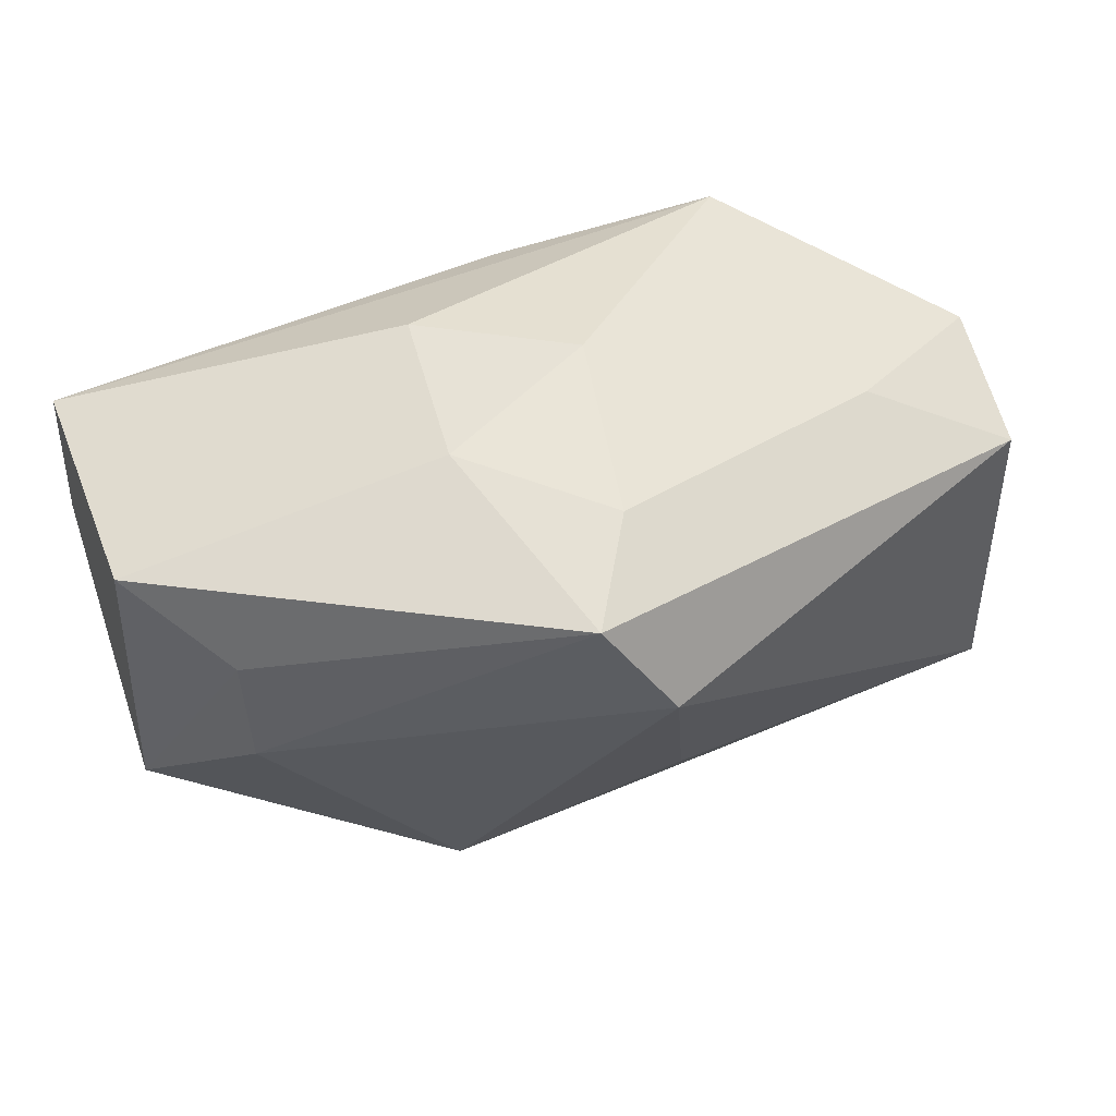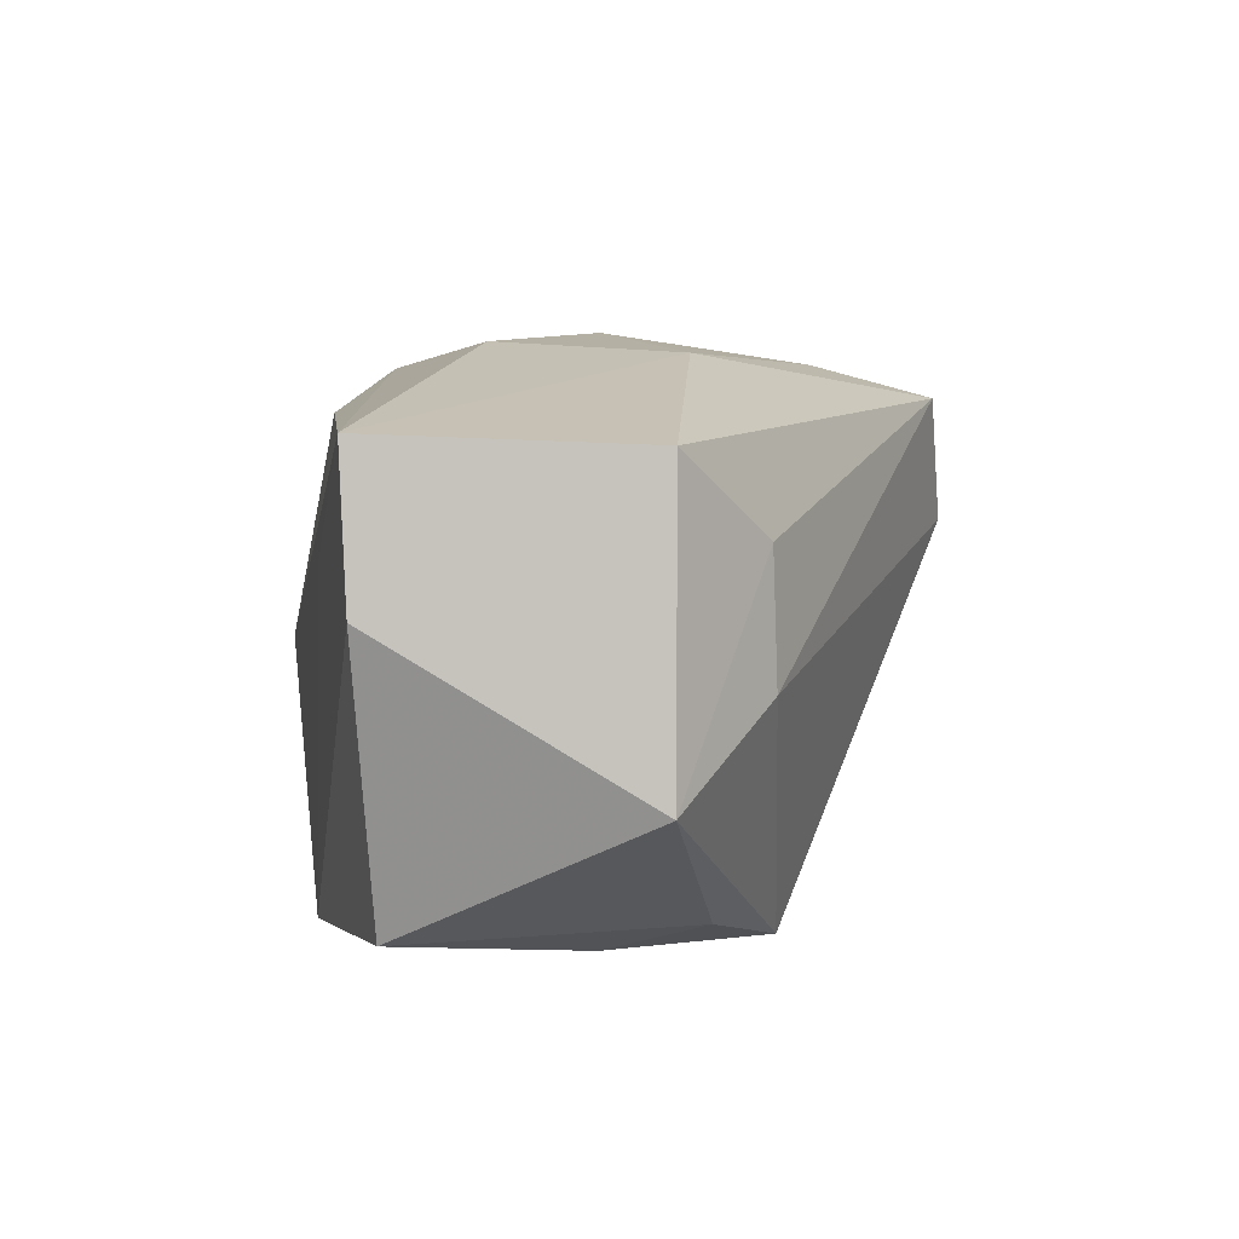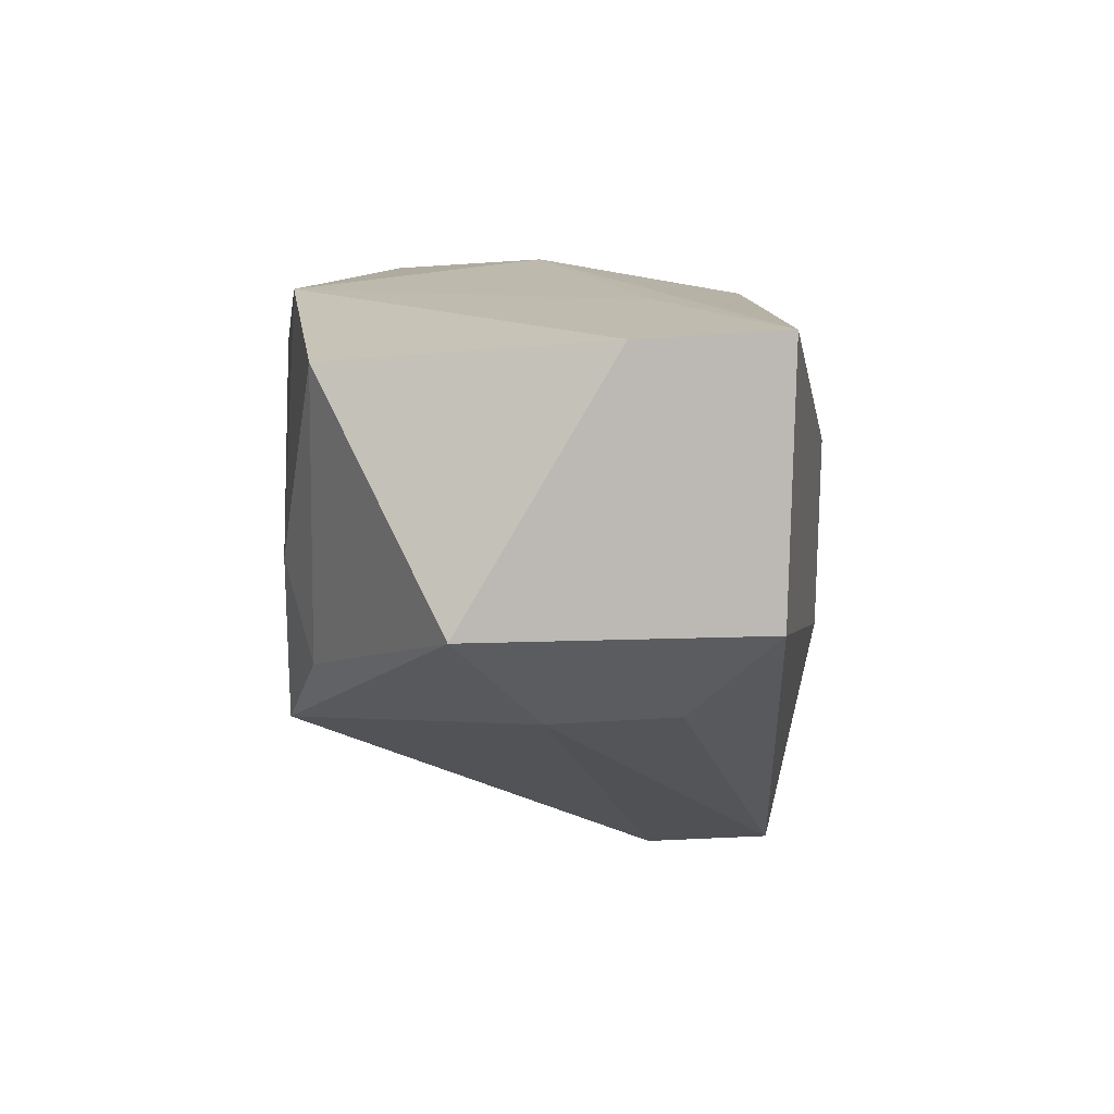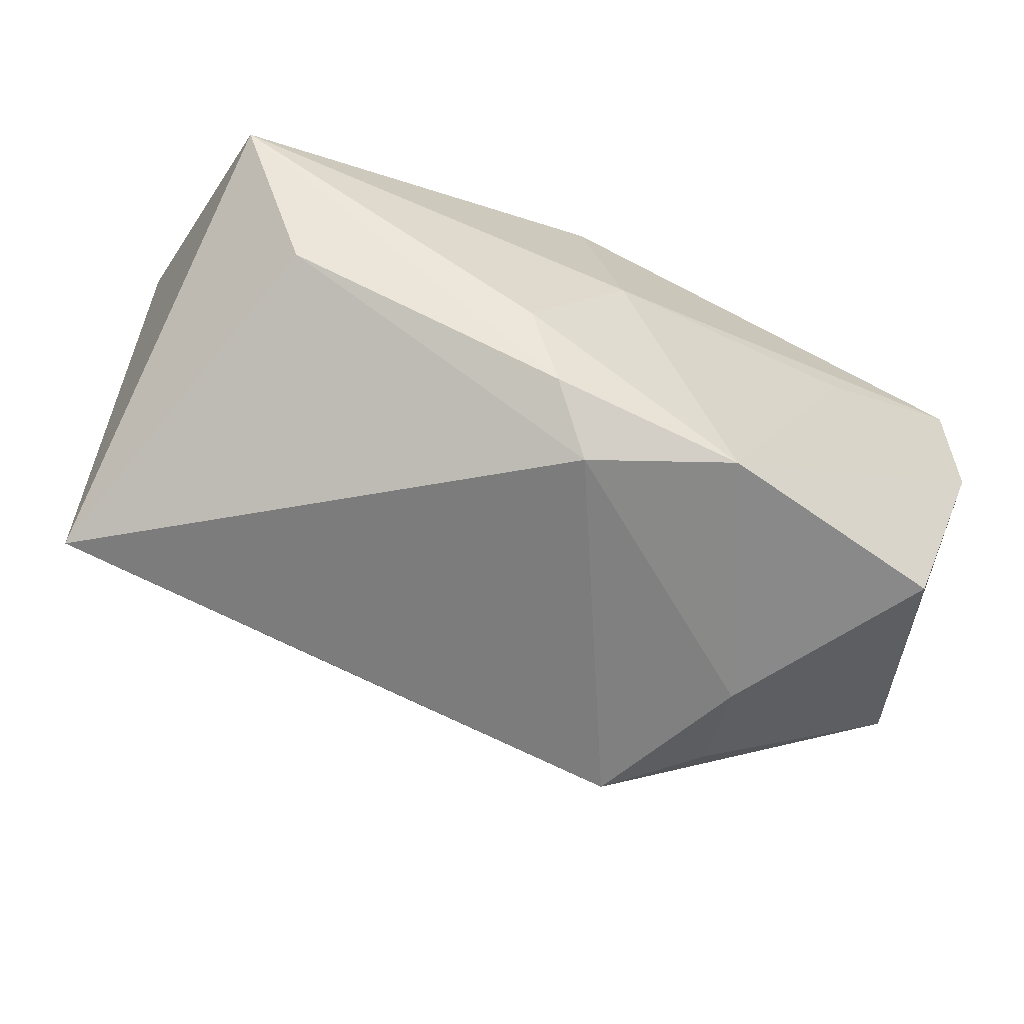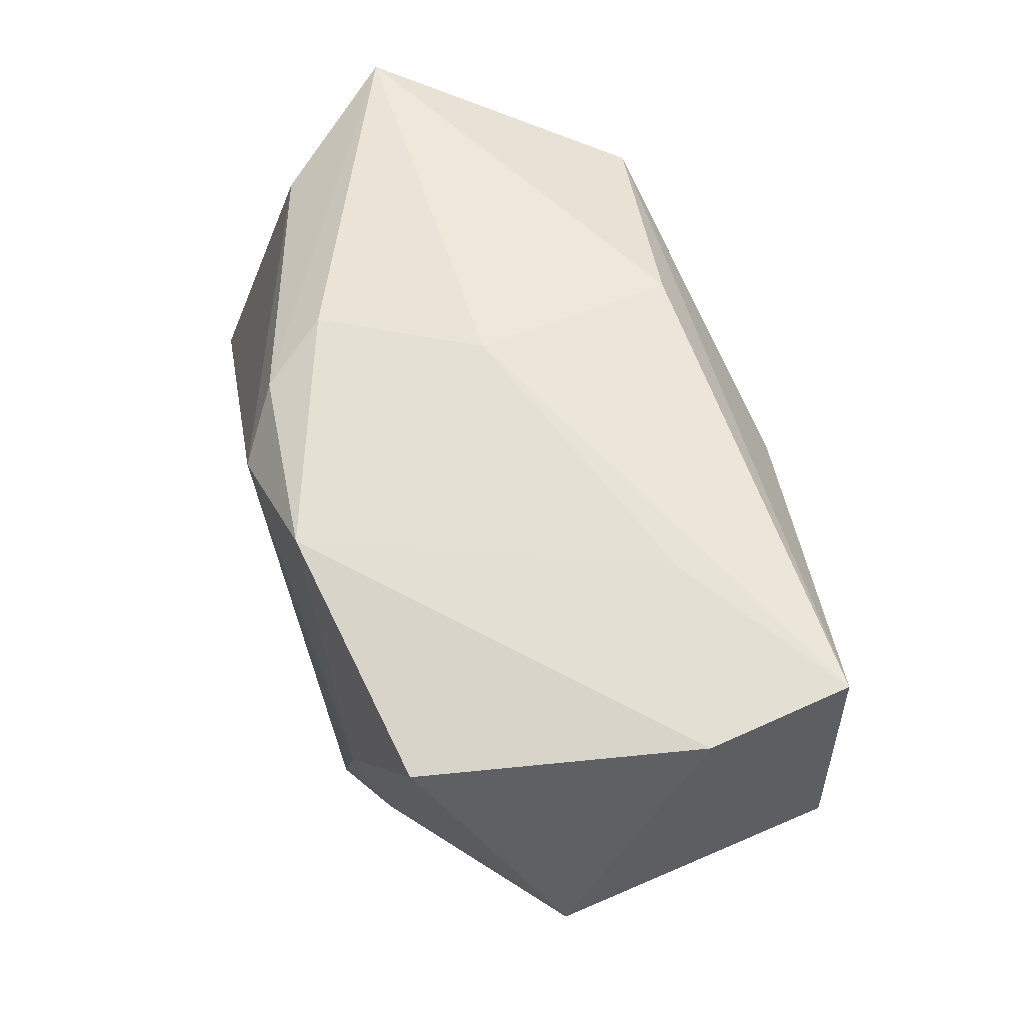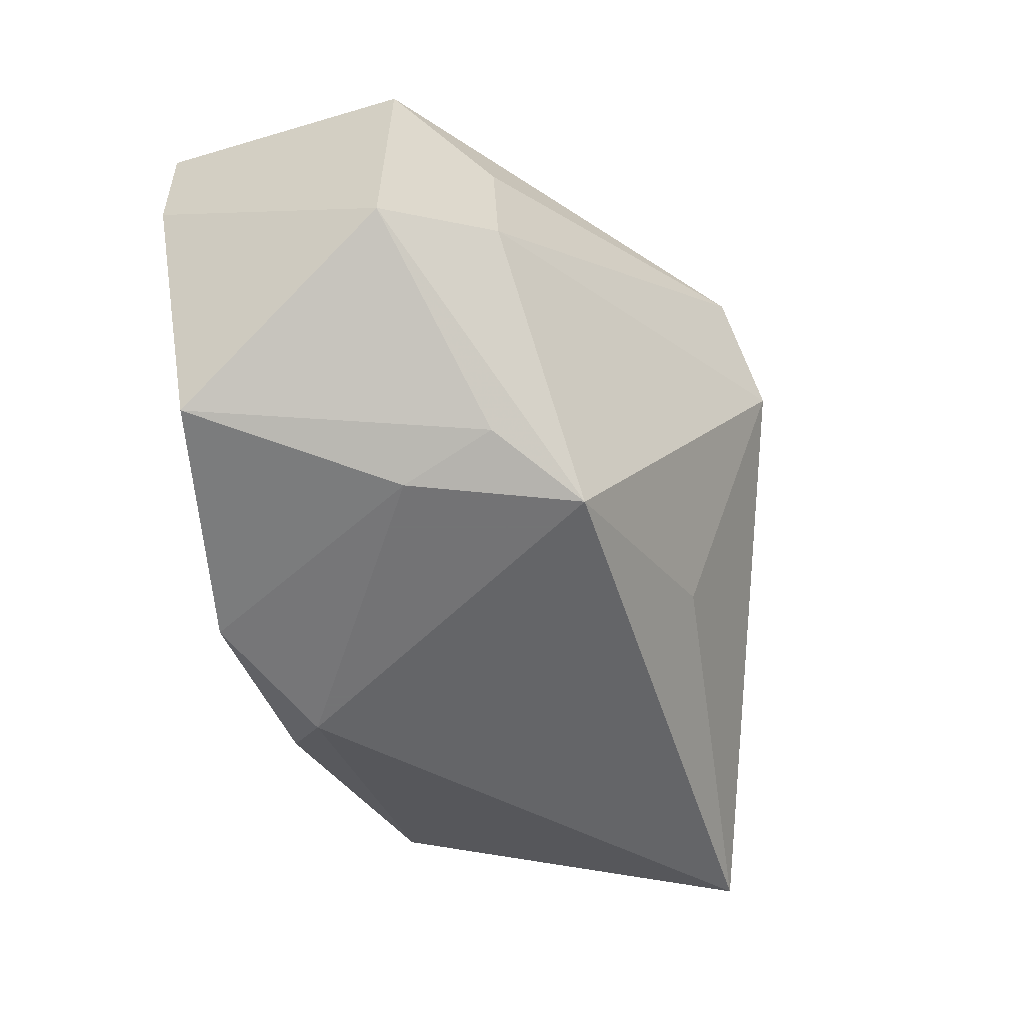
<metadata>
{"format":"obj","ext":"obj","renderer":"f3d","projection":"perspective","resolution":1024,"background":"white","views":[{"elev":46.4,"azim":-27.6,"up":"+Z"},{"elev":3.0,"azim":-100.2,"up":"+Z"},{"elev":13.5,"azim":-94.8,"up":"+Y"},{"elev":-60.2,"azim":149.2,"up":"+Z"},{"elev":63.1,"azim":-112.2,"up":"+Y"},{"elev":-56.0,"azim":-78.3,"up":"+Z"}]}
</metadata>
<code>
v 0.003791 0.01701 -0.0256
v 0.04102 -0.0201 -0.01928
v 0.02569 0.01365 0.02385
v -0.04482 -0.0002962 -0.0121
v -0.03336 0.02059 -0.02274
v -0.01038 -0.03018 0.01994
v -0.003781 -0.03284 0.00926
v -0.0229 0.001734 -0.0256
v 0.003175 0.02484 -0.001078
v -0.03623 -0.009954 -0.003834
v -0.02575 -0.007213 -0.0232
v 0.003582 -0.02218 -0.01446
v -0.01768 -0.01444 -0.0256
v 0.01304 0.02302 -0.01444
v -0.003153 -0.02095 0.02313
v 0.02734 -0.01367 0.01863
v -0.04408 -0.0004892 0.01517
v -0.0418 0.02333 0.002399
v -0.02486 0.02431 0.00663
v 0.04112 -0.01971 0.01129
v 0.04313 0.01879 0.002569
v 0.04313 -0.006774 0.01651
v -0.01 0.009062 0.02455
v 0.03471 0.0151 -0.01033
v -0.03663 -0.009482 0.007979
v 0.009046 0.02107 -0.02108
v -0.01381 -0.007765 0.02354
v -0.00906 0.02364 -0.02454
v 0.005135 0.02105 0.01886
v 0.002375 -0.002795 0.02614
v -0.04135 0.02388 0.01605
f 21 2 24
f 24 2 1
f 1 2 13
f 1 28 26
f 26 24 1
f 21 24 26
f 19 28 18
f 18 17 31
f 31 19 18
f 22 2 21
f 30 16 22
f 12 2 7
f 7 13 12
f 12 13 2
f 4 17 18
f 28 19 9
f 9 29 21
f 9 31 29
f 19 31 9
f 17 6 27
f 27 31 17
f 21 29 3
f 3 22 21
f 30 22 3
f 29 31 3
f 7 2 20
f 2 22 20
f 20 22 16
f 20 6 7
f 16 6 20
f 18 28 5
f 5 4 18
f 25 6 17
f 17 4 25
f 14 9 21
f 28 9 14
f 21 26 14
f 14 26 28
f 30 27 15
f 15 27 6
f 15 16 30
f 15 6 16
f 23 27 30
f 31 27 23
f 30 3 23
f 23 3 31
f 13 4 11
f 4 5 11
f 6 25 10
f 10 25 4
f 7 6 10
f 10 13 7
f 10 4 13
f 13 11 8
f 8 11 5
f 8 5 28
f 8 28 1
f 1 13 8

</code>
